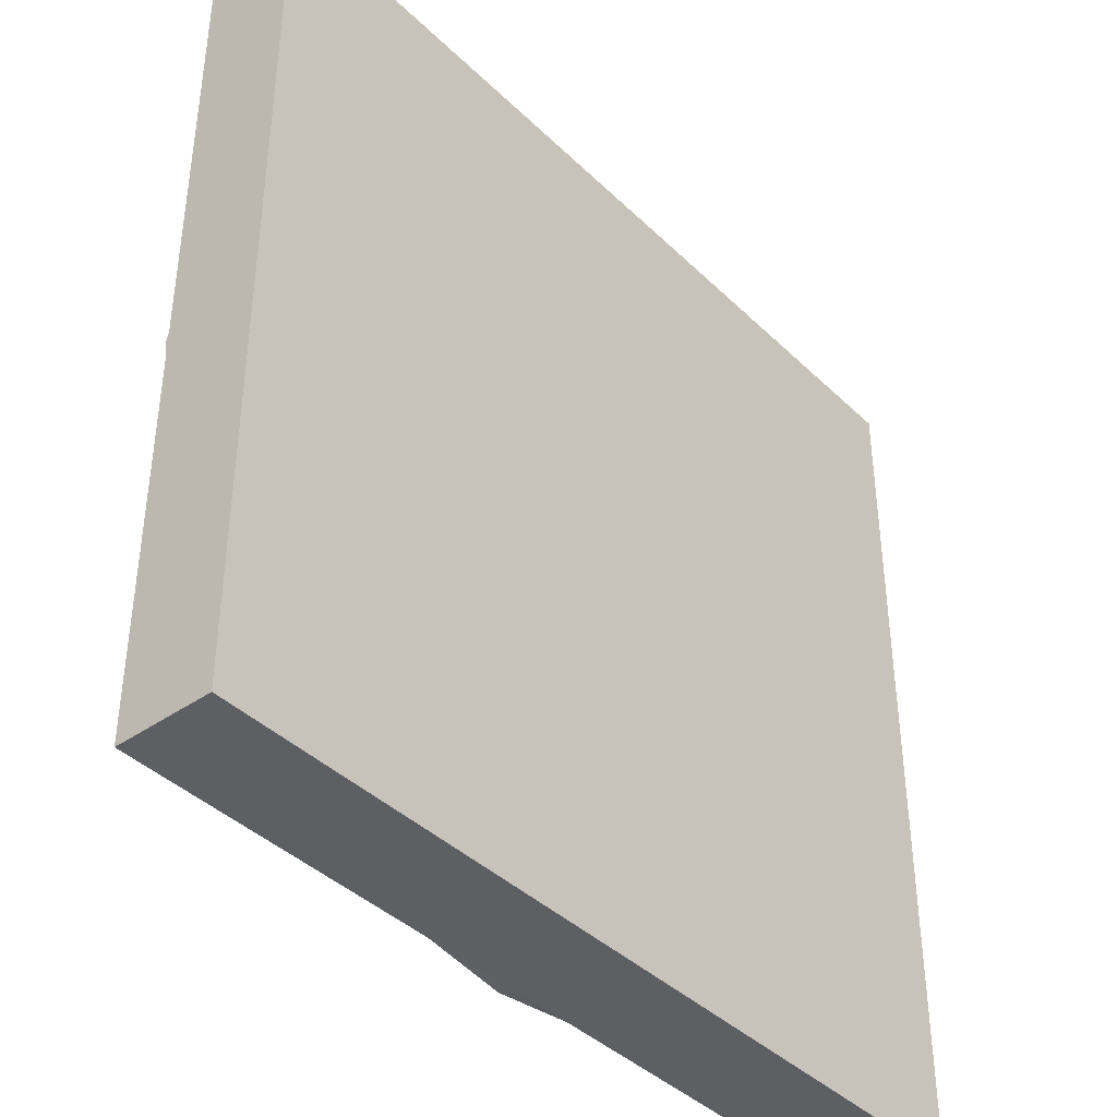
<metadata>
{"format":"obj","ext":"obj","renderer":"f3d","projection":"perspective","resolution":1024,"background":"white","views":[{"elev":-40.4,"azim":-49.5,"up":"+Y"}]}
</metadata>
<code>
v 0.35 0.3536 0.09212
v 0.35 -0.3497 0.01404
v 0.35 0.3536 0.01404
v 0.35 -0.3497 0.09212
v -0.3533 0.3536 0.01404
v -0.3533 -0.3497 0.09212
v -0.3533 0.3536 0.09212
v -0.3533 -0.3497 0.01404
v -0.0865 -0.3234 0.01677
v 0.000111 -0.3348 -0.01193
v 0.000111 -0.3348 0.01677
v 0.08672 -0.3234 -0.01193
v 0.08672 -0.3234 0.01677
v 0.3233 -0.08674 -0.01193
v 0.3347 -0.000128 0.01677
v 0.3233 -0.08674 0.01677
v 0.3347 -0.000128 -0.01193
v 0.3233 0.08648 0.01677
v -0.3345 -0.000128 -0.01193
v -0.3231 -0.08674 0.01677
v -0.3345 -0.000128 0.01677
v -0.3231 0.08648 -0.01193
v -0.3231 0.08648 0.01677
v -0.1672 -0.2899 0.01677
v -0.0865 -0.3234 -0.01193
v 0.1674 -0.2899 -0.01193
v 0.1674 -0.2899 0.01677
v 0.2899 -0.1674 -0.01193
v 0.2899 -0.1674 0.01677
v 0.3233 0.08648 -0.01193
v 0.2899 0.1672 0.01677
v 0.08672 0.3231 0.01677
v 0.000111 0.3345 -0.01193
v 0.000111 0.3345 0.01677
v -0.0865 0.3231 -0.01193
v -0.0865 0.3231 0.01677
v -0.3231 -0.08674 -0.01193
v -0.2897 -0.1674 0.01677
v -0.2897 0.1672 -0.01193
v -0.2897 0.1672 0.01677
v -0.2365 -0.2367 0.01677
v -0.1672 -0.2899 -0.01193
v 0.2367 -0.2367 -0.01193
v 0.2367 -0.2367 0.01677
v 0.2899 0.1672 -0.01193
v 0.2367 0.2365 0.01677
v 0.1674 0.2897 0.01677
v 0.08672 0.3231 -0.01193
v -0.1672 0.2897 -0.01193
v -0.1672 0.2897 0.01677
v -0.2897 -0.1674 -0.01193
v -0.2365 0.2365 -0.01193
v -0.2365 0.2365 0.01677
v -0.2365 -0.2367 -0.01193
v 0.2367 0.2365 -0.01193
v 0.1674 0.2897 -0.01193
v 0.3448 -0.3446 0.01404
v -0.3481 -0.3446 0.01404
v 0.3448 0.3484 0.01404
v 0.3448 -0.3446 0.01677
v -0.3481 0.3484 0.01404
v -0.3481 -0.3446 0.01677
v 0.3448 0.3484 0.01677
v -0.3481 0.3484 0.01677
v 0.301 -0.08075 -0.01193
v 0.2699 -0.1559 -0.01193
v 0.3116 -0.000128 -0.01193
v -0.3008 -0.08075 -0.01193
v -0.3008 0.08049 -0.01193
v -0.2697 0.1556 -0.01193
v 0.000111 -0.3116 -0.01193
v 0.1559 -0.2699 -0.01193
v 0.2204 -0.2204 -0.01193
v 0.301 0.08049 -0.01193
v 0.2699 0.1556 -0.01193
v -0.08051 0.3008 -0.01193
v -0.2697 -0.1559 -0.01193
v -0.3114 -0.000128 -0.01193
v -0.2201 0.2201 -0.01193
v -0.1556 -0.2699 -0.01193
v -0.08051 -0.301 -0.01193
v 0.08073 -0.301 -0.01193
v 0.2699 -0.1559 -0.008706
v 0.301 -0.08075 -0.008706
v 0.2204 -0.2204 -0.008706
v 0.3116 -0.000128 -0.008706
v 0.2204 0.2201 -0.01193
v 0.08073 0.3008 -0.01193
v 0.000111 0.3114 -0.01193
v -0.1556 0.2696 -0.01193
v -0.2201 -0.2204 -0.01193
v -0.3008 -0.08075 -0.008706
v -0.3114 -0.000128 -0.008706
v -0.3008 0.08049 -0.008706
v -0.2697 0.1556 -0.008706
v -0.2201 0.2201 -0.008706
v 0.000111 -0.3116 -0.008706
v 0.1559 -0.2699 -0.008706
v 0.08073 -0.301 -0.008706
v 0.301 0.08049 -0.008706
v 0.2699 0.1556 -0.008706
v 0.1559 0.2696 -0.01193
v -0.1556 0.2696 -0.008706
v -0.08051 0.3008 -0.008706
v -0.2697 -0.1559 -0.008706
v -0.08051 -0.301 -0.008706
v -0.1556 -0.2699 -0.008706
v 0.2626 -0.1517 -0.008706
v 0.2144 -0.2144 -0.008706
v 0.2929 -0.07857 -0.008706
v 0.3032 -0.000128 -0.008706
v 0.2204 0.2201 -0.008706
v 0.1559 0.2696 -0.008706
v 0.08073 0.3008 -0.008706
v 0.000111 0.3114 -0.008706
v -0.2201 -0.2204 -0.008706
v -0.2624 -0.1517 -0.008706
v -0.2926 -0.07857 -0.008706
v -0.303 -0.000128 -0.008706
v -0.2624 0.1514 -0.008706
v -0.2142 0.2142 -0.008706
v 0.000111 -0.3032 -0.008706
v 0.07855 -0.2929 -0.008706
v 0.1516 -0.2626 -0.008706
v 0.2929 0.07831 -0.008706
v 0.2626 0.1514 -0.008706
v 0.2144 0.2142 -0.008706
v -0.07833 0.2926 -0.008706
v -0.1514 0.2623 -0.008706
v 0.000111 0.3029 -0.008706
v -0.2142 -0.2144 -0.008706
v -0.2926 0.07831 -0.008706
v -0.07833 -0.2929 -0.008706
v -0.1514 -0.2626 -0.008706
v 0.2144 -0.2144 -0.002247
v 0.2626 -0.1517 -0.002247
v 0.2929 -0.07857 -0.002247
v 0.3032 -0.000128 -0.002247
v 0.1516 0.2623 -0.008706
v 0.07855 0.2926 -0.008706
v -0.2624 -0.1517 -0.002247
v -0.2926 -0.07857 -0.002247
v -0.303 -0.000128 -0.002247
v -0.2926 0.07831 -0.002247
v -0.2624 0.1514 -0.002247
v -0.2142 0.2142 -0.002247
v 0.000111 -0.3032 -0.002247
v 0.07855 -0.2929 -0.002247
v 0.1516 -0.2626 -0.002247
v 0.2929 0.07831 -0.002247
v 0.2626 0.1514 -0.002247
v 0.1516 0.2623 -0.002247
v -0.1514 0.2623 -0.002247
v -0.07833 0.2926 -0.002247
v -0.1514 -0.2626 -0.002247
v -0.2142 -0.2144 -0.002247
v -0.07833 -0.2929 -0.002247
v 0.2055 -0.2055 -0.002247
v 0.2516 -0.1453 -0.002247
v 0.1453 -0.2516 -0.002247
v 0.2806 -0.07529 -0.002247
v 0.2806 0.07504 -0.002247
v 0.2144 0.2142 -0.002247
v 0.07855 0.2926 -0.002247
v 0.000111 0.3029 -0.002247
v -0.2052 -0.2055 -0.002247
v -0.2514 -0.1453 -0.002247
v -0.2804 -0.07529 -0.002247
v -0.2804 0.07504 -0.002247
v -0.2514 0.1451 -0.002247
v -0.2052 0.2052 -0.002247
v -0.1451 0.2514 -0.002247
v 0.07527 -0.2806 -0.002247
v 0.2905 -0.000128 -0.002247
v 0.2516 0.1451 -0.002247
v 0.2055 0.2052 -0.002247
v 0.1453 0.2514 -0.002247
v 0.07527 0.2804 -0.002247
v -0.07505 0.2804 -0.002247
v -0.1451 -0.2516 -0.002247
v -0.07505 -0.2806 -0.002247
v -0.2903 -0.000128 -0.002247
v 0.000111 -0.2905 -0.002247
v 0.2055 -0.2055 0.000982
v 0.2516 -0.1453 0.000982
v 0.1453 -0.2516 0.000982
v 0.2806 -0.07529 0.000982
v 0.2905 -0.000128 0.000982
v 0.2806 0.07504 0.000982
v 0.000111 0.2903 -0.002247
v -0.1451 -0.2516 0.000982
v -0.2514 -0.1453 0.000982
v -0.2804 -0.07529 0.000982
v -0.2903 -0.000128 0.000982
v -0.2804 0.07504 0.000982
v -0.2514 0.1451 0.000982
v -0.2052 0.2052 0.000982
v -0.1451 0.2514 0.000982
v 0.07527 -0.2806 0.000982
v 0.2516 0.1451 0.000982
v 0.1453 0.2514 0.000982
v 0.07527 0.2804 0.000982
v 0.000111 0.2903 0.000982
v -0.07505 0.2804 0.000982
v -0.07505 -0.2806 0.000982
v 0.000111 -0.2905 0.000982
v -0.2052 -0.2055 0.000982
v 0.1406 -0.2434 0.000982
v 0.1988 -0.1988 0.000982
v 0.2434 -0.1406 0.000982
v 0.07283 -0.2715 0.000982
v 0.2715 -0.07285 0.000982
v 0.2715 0.07259 0.000982
v 0.2434 0.1404 0.000982
v 0.2055 0.2052 0.000982
v -0.1404 -0.2434 0.000982
v -0.07261 -0.2715 0.000982
v -0.1986 -0.1988 0.000982
v -0.2432 -0.1406 0.000982
v -0.2713 -0.07285 0.000982
v -0.2713 0.07259 0.000982
v -0.2432 0.1404 0.000982
v -0.1986 0.1985 0.000982
v -0.1404 0.2432 0.000982
v -0.07261 0.2713 0.000982
v 0.000111 -0.2811 0.000982
v 0.2811 -0.000128 0.000982
v 0.1988 0.1985 0.000982
v 0.1406 0.2432 0.000982
v 0.07283 0.2713 0.000982
v 0.000111 0.2808 0.000982
v -0.2809 -0.000128 0.000982
v 0.1406 -0.2434 0.004212
v 0.1988 -0.1988 0.004212
v 0.2434 -0.1406 0.004212
v 0.07283 -0.2715 0.004212
v 0.2715 -0.07285 0.004212
v 0.2811 -0.000128 0.004212
v 0.2715 0.07259 0.004212
v 0.2434 0.1404 0.004212
v -0.07261 -0.2715 0.004212
v -0.1404 -0.2434 0.004212
v 0.000111 -0.2811 0.004212
v -0.2432 -0.1406 0.004212
v -0.2713 -0.07285 0.004212
v -0.2809 -0.000128 0.004212
v -0.2713 0.07259 0.004212
v -0.2432 0.1404 0.004212
v -0.1986 0.1985 0.004212
v -0.1404 0.2432 0.004212
v -0.07261 0.2713 0.004212
v 0.1988 0.1985 0.004212
v 0.1406 0.2432 0.004212
v 0.07283 0.2713 0.004212
v 0.000111 0.2808 0.004212
v -0.1986 -0.1988 0.004212
g mesh1_mesh1-geometry
f 1 2 3
f 2 1 4
f 5 1 3
f 1 6 4
f 6 2 4
f 1 5 7
f 6 1 7
f 2 6 8
f 5 6 7
f 6 5 8
f 9 10 11
f 11 12 13
f 14 15 16
f 17 18 15
f 19 20 21
f 22 21 23
f 24 25 9
f 10 9 25
f 12 11 10
f 13 26 27
f 26 13 12
f 28 16 29
f 15 14 17
f 16 28 14
f 18 17 30
f 30 31 18
f 32 33 34
f 34 35 36
f 37 38 20
f 20 19 37
f 21 22 19
f 39 23 40
f 23 39 22
f 41 42 24
f 25 24 42
f 27 43 44
f 43 27 26
f 43 29 44
f 29 43 28
f 31 30 45
f 45 46 31
f 47 48 32
f 33 32 48
f 35 34 33
f 36 49 50
f 49 36 35
f 51 41 38
f 38 37 51
f 52 40 53
f 40 52 39
f 42 41 54
f 46 45 55
f 46 56 47
f 48 47 56
f 50 52 53
f 52 50 49
f 41 51 54
f 56 46 55
g mesh1_mesh1-geometry
f 3 2 1
f 4 1 2
f 3 57 2
f 3 1 5
f 4 6 1
f 4 2 6
f 58 2 57
f 59 57 3
f 7 5 1
f 5 59 3
f 7 1 6
f 8 6 2
f 2 58 8
f 57 60 58
f 57 59 60
f 7 6 5
f 59 5 61
f 8 5 6
f 5 8 58
f 62 58 60
f 63 60 59
f 61 5 58
f 61 64 59
f 62 64 58
f 60 11 62
f 63 15 60
f 63 59 64
f 61 58 64
f 64 62 21
f 9 62 11
f 11 60 13
f 16 60 15
f 18 15 63
f 64 34 63
f 21 62 20
f 23 64 21
f 24 62 9
f 11 10 9
f 13 60 27
f 13 12 11
f 29 60 16
f 16 15 14
f 15 18 17
f 31 18 63
f 34 32 63
f 34 64 36
f 20 62 38
f 21 20 19
f 40 64 23
f 23 21 22
f 41 62 24
f 9 25 24
f 25 9 10
f 10 11 12
f 27 60 44
f 27 26 13
f 12 13 26
f 44 60 29
f 29 16 28
f 17 14 15
f 14 28 16
f 30 17 18
f 18 31 30
f 46 31 63
f 32 47 63
f 34 33 32
f 36 64 50
f 36 35 34
f 38 62 41
f 20 38 37
f 37 19 20
f 19 22 21
f 53 64 40
f 40 23 39
f 22 39 23
f 24 42 41
f 42 24 25
f 10 12 25
f 44 43 27
f 26 27 43
f 26 25 12
f 44 29 43
f 28 43 29
f 17 65 14
f 14 66 28
f 30 67 17
f 45 30 31
f 31 46 45
f 47 46 63
f 32 48 47
f 48 32 33
f 33 34 35
f 50 64 53
f 50 49 36
f 35 36 49
f 38 41 51
f 51 37 38
f 19 37 68
f 22 19 69
f 53 40 52
f 39 52 40
f 39 22 70
f 54 41 42
f 25 71 42
f 43 72 26
f 71 25 26
f 28 73 43
f 65 66 14
f 67 65 17
f 66 73 28
f 74 67 30
f 45 75 30
f 55 45 46
f 47 56 46
f 56 47 48
f 33 35 48
f 53 52 50
f 49 50 52
f 35 49 76
f 54 51 41
f 37 51 77
f 68 37 77
f 78 19 68
f 69 19 78
f 70 22 69
f 52 39 79
f 79 39 70
f 54 42 80
f 81 42 71
f 72 82 26
f 73 72 43
f 82 71 26
f 66 65 83
f 65 67 84
f 73 66 85
f 67 74 86
f 75 74 30
f 87 75 45
f 55 87 45
f 55 46 56
f 48 88 56
f 35 89 48
f 49 52 90
f 76 49 90
f 89 35 76
f 51 54 91
f 77 51 91
f 68 77 92
f 78 68 93
f 69 78 94
f 70 69 95
f 90 52 79
f 79 70 96
f 80 42 81
f 91 54 80
f 71 97 81
f 72 98 82
f 73 85 72
f 82 99 71
f 84 83 65
f 83 85 66
f 86 84 67
f 100 86 74
f 74 75 100
f 75 87 101
f 102 87 55
f 56 102 55
f 88 102 56
f 89 88 48
f 90 103 76
f 76 104 89
f 77 91 105
f 105 92 77
f 92 93 68
f 93 94 78
f 94 95 69
f 95 96 70
f 79 96 90
f 81 106 80
f 80 107 91
f 106 81 97
f 97 71 99
f 99 82 98
f 98 72 85
f 84 108 83
f 83 109 85
f 86 110 84
f 100 111 86
f 101 100 75
f 112 101 87
f 102 113 87
f 88 114 102
f 89 115 88
f 104 76 103
f 103 90 96
f 115 89 104
f 116 105 91
f 92 105 117
f 93 92 118
f 94 93 119
f 95 94 120
f 96 95 121
f 107 80 106
f 116 91 107
f 97 122 106
f 97 99 122
f 98 123 99
f 85 124 98
f 108 109 83
f 110 108 84
f 109 124 85
f 111 110 86
f 125 111 100
f 101 126 100
f 112 127 101
f 112 87 113
f 113 102 114
f 114 88 115
f 104 103 128
f 103 96 129
f 115 104 130
f 105 116 131
f 117 105 131
f 118 92 117
f 119 93 118
f 132 94 119
f 120 94 132
f 121 95 120
f 129 96 121
f 107 106 133
f 116 107 134
f 133 106 122
f 123 122 99
f 124 123 98
f 109 108 135
f 108 110 136
f 109 135 124
f 110 111 137
f 111 125 138
f 126 125 100
f 127 126 101
f 139 127 112
f 113 139 112
f 114 140 113
f 115 130 114
f 128 103 129
f 130 104 128
f 131 116 134
f 117 131 141
f 118 117 142
f 119 118 143
f 132 119 144
f 120 132 145
f 121 120 146
f 121 146 129
f 134 107 133
f 122 147 133
f 123 148 122
f 124 149 123
f 136 135 108
f 137 136 110
f 149 124 135
f 138 137 111
f 150 138 125
f 125 126 150
f 126 127 151
f 139 152 127
f 140 139 113
f 130 140 114
f 129 153 128
f 128 154 130
f 134 155 131
f 156 141 131
f 141 142 117
f 142 143 118
f 143 144 119
f 144 145 132
f 145 146 120
f 153 129 146
f 133 157 134
f 157 133 147
f 147 122 148
f 148 123 149
f 136 158 135
f 137 159 136
f 135 160 149
f 138 161 137
f 150 162 138
f 151 150 126
f 163 151 127
f 163 127 152
f 152 139 164
f 140 164 139
f 130 165 140
f 154 128 153
f 165 130 154
f 156 131 155
f 155 134 157
f 141 156 166
f 142 141 167
f 143 142 168
f 144 143 169
f 145 144 170
f 146 145 171
f 153 146 172
f 147 148 157
f 149 173 148
f 158 160 135
f 159 158 136
f 161 159 137
f 160 173 149
f 174 161 138
f 162 174 138
f 175 162 150
f 151 175 150
f 163 176 151
f 152 177 163
f 164 178 152
f 164 140 165
f 154 153 179
f 165 154 164
f 156 155 180
f 155 157 181
f 166 156 180
f 167 141 166
f 168 142 167
f 182 143 168
f 169 143 182
f 170 144 169
f 171 145 170
f 172 146 171
f 179 153 172
f 183 157 148
f 183 148 173
f 158 184 160
f 158 159 184
f 159 161 185
f 160 186 173
f 161 174 187
f 174 162 188
f 162 175 189
f 176 175 151
f 177 176 163
f 178 177 152
f 190 178 164
f 190 154 179
f 154 190 164
f 180 155 181
f 181 157 183
f 180 191 166
f 167 166 192
f 168 167 193
f 182 168 194
f 169 182 195
f 170 169 196
f 171 170 197
f 171 197 172
f 172 198 179
f 173 199 183
f 186 160 184
f 185 184 159
f 187 185 161
f 199 173 186
f 188 187 174
f 189 188 162
f 200 189 175
f 175 176 200
f 177 201 176
f 178 202 177
f 190 203 178
f 179 204 190
f 181 205 180
f 183 206 181
f 207 166 191
f 191 180 205
f 207 192 166
f 192 193 167
f 193 194 168
f 194 195 182
f 195 196 169
f 196 197 170
f 198 172 197
f 204 179 198
f 206 183 199
f 184 208 186
f 185 209 184
f 187 210 185
f 186 211 199
f 188 212 187
f 189 213 188
f 200 214 189
f 215 200 176
f 215 176 201
f 201 177 202
f 202 178 203
f 203 190 204
f 205 181 206
f 207 191 216
f 191 205 217
f 192 207 218
f 193 192 219
f 194 193 220
f 195 194 221
f 196 195 222
f 197 196 223
f 198 197 224
f 204 198 225
f 206 199 226
f 208 211 186
f 209 208 184
f 210 209 185
f 212 210 187
f 211 226 199
f 227 212 188
f 213 227 188
f 214 213 189
f 228 214 200
f 215 228 200
f 201 229 215
f 202 230 201
f 203 231 202
f 203 204 231
f 206 226 205
f 216 191 217
f 218 207 216
f 217 205 226
f 219 192 218
f 220 193 219
f 232 194 220
f 221 194 232
f 222 195 221
f 223 196 222
f 224 197 223
f 225 198 224
f 231 204 225
f 208 233 211
f 209 234 208
f 209 210 234
f 210 212 235
f 211 236 226
f 212 227 237
f 227 213 238
f 213 214 239
f 214 228 240
f 229 228 215
f 230 229 201
f 231 230 202
f 217 241 216
f 216 242 218
f 226 243 217
f 219 218 244
f 220 219 245
f 232 220 246
f 221 232 247
f 222 221 248
f 223 222 249
f 223 249 224
f 224 250 225
f 225 251 231
f 236 211 233
f 233 208 234
f 235 234 210
f 237 235 212
f 243 226 236
f 238 237 227
f 239 238 213
f 240 239 214
f 252 240 228
f 229 253 228
f 230 254 229
f 231 255 230
f 242 216 241
f 241 217 243
f 256 218 242
f 256 244 218
f 244 245 219
f 245 246 220
f 246 247 232
f 247 248 221
f 248 249 222
f 250 224 249
f 251 225 250
f 255 231 251
f 233 241 236
f 234 256 233
f 235 256 234
f 237 244 235
f 243 236 241
f 238 246 237
f 239 247 238
f 240 248 239
f 252 248 240
f 252 228 253
f 253 229 254
f 254 230 255
f 242 241 233
f 256 242 233
f 244 256 235
f 245 244 237
f 246 245 237
f 247 246 238
f 248 247 239
f 249 248 252
f 250 249 253
f 251 250 253
f 255 251 254
f 253 249 252
f 254 251 253
g mesh1_mesh1-geometry
f 2 57 3
f 57 2 58
f 3 57 59
f 3 59 5
f 8 58 2
f 58 60 57
f 60 59 57
f 61 5 59
f 58 8 5
f 60 58 62
f 59 60 63
f 58 5 61
f 59 64 61
f 58 64 62
f 62 11 60
f 60 15 63
f 64 59 63
f 64 58 61
f 21 62 64
f 11 62 9
f 13 60 11
f 15 60 16
f 63 15 18
f 63 34 64
f 20 62 21
f 21 64 23
f 9 62 24
f 27 60 13
f 16 60 29
f 63 18 31
f 63 32 34
f 36 64 34
f 38 62 20
f 23 64 40
f 24 62 41
f 44 60 27
f 29 60 44
f 63 31 46
f 63 47 32
f 50 64 36
f 41 62 38
f 40 64 53
f 25 12 10
f 12 25 26
f 14 65 17
f 28 66 14
f 17 67 30
f 63 46 47
f 53 64 50
f 68 37 19
f 69 19 22
f 70 22 39
f 42 71 25
f 26 72 43
f 26 25 71
f 43 73 28
f 14 66 65
f 17 65 67
f 28 73 66
f 30 67 74
f 30 75 45
f 48 35 33
f 76 49 35
f 77 51 37
f 77 37 68
f 68 19 78
f 78 19 69
f 69 22 70
f 79 39 52
f 70 39 79
f 80 42 54
f 71 42 81
f 26 82 72
f 43 72 73
f 26 71 82
f 83 65 66
f 84 67 65
f 85 66 73
f 86 74 67
f 30 74 75
f 45 75 87
f 45 87 55
f 56 88 48
f 48 89 35
f 90 52 49
f 90 49 76
f 76 35 89
f 91 54 51
f 91 51 77
f 92 77 68
f 93 68 78
f 94 78 69
f 95 69 70
f 79 52 90
f 96 70 79
f 81 42 80
f 80 54 91
f 81 97 71
f 82 98 72
f 72 85 73
f 71 99 82
f 65 83 84
f 66 85 83
f 67 84 86
f 74 86 100
f 100 75 74
f 101 87 75
f 55 87 102
f 55 102 56
f 56 102 88
f 48 88 89
f 76 103 90
f 89 104 76
f 105 91 77
f 77 92 105
f 68 93 92
f 78 94 93
f 69 95 94
f 70 96 95
f 90 96 79
f 80 106 81
f 91 107 80
f 97 81 106
f 99 71 97
f 98 82 99
f 85 72 98
f 83 108 84
f 85 109 83
f 84 110 86
f 86 111 100
f 75 100 101
f 87 101 112
f 87 113 102
f 102 114 88
f 88 115 89
f 103 76 104
f 96 90 103
f 104 89 115
f 91 105 116
f 117 105 92
f 118 92 93
f 119 93 94
f 120 94 95
f 121 95 96
f 106 80 107
f 107 91 116
f 106 122 97
f 122 99 97
f 99 123 98
f 98 124 85
f 83 109 108
f 84 108 110
f 85 124 109
f 86 110 111
f 100 111 125
f 100 126 101
f 101 127 112
f 113 87 112
f 114 102 113
f 115 88 114
f 128 103 104
f 129 96 103
f 130 104 115
f 131 116 105
f 131 105 117
f 117 92 118
f 118 93 119
f 119 94 132
f 132 94 120
f 120 95 121
f 121 96 129
f 133 106 107
f 134 107 116
f 122 106 133
f 99 122 123
f 98 123 124
f 135 108 109
f 136 110 108
f 124 135 109
f 137 111 110
f 138 125 111
f 100 125 126
f 101 126 127
f 112 127 139
f 112 139 113
f 113 140 114
f 114 130 115
f 129 103 128
f 128 104 130
f 134 116 131
f 141 131 117
f 142 117 118
f 143 118 119
f 144 119 132
f 145 132 120
f 146 120 121
f 129 146 121
f 133 107 134
f 133 147 122
f 122 148 123
f 123 149 124
f 108 135 136
f 110 136 137
f 135 124 149
f 111 137 138
f 125 138 150
f 150 126 125
f 151 127 126
f 127 152 139
f 113 139 140
f 114 140 130
f 128 153 129
f 130 154 128
f 131 155 134
f 131 141 156
f 117 142 141
f 118 143 142
f 119 144 143
f 132 145 144
f 120 146 145
f 146 129 153
f 134 157 133
f 147 133 157
f 148 122 147
f 149 123 148
f 135 158 136
f 136 159 137
f 149 160 135
f 137 161 138
f 138 162 150
f 126 150 151
f 127 151 163
f 152 127 163
f 164 139 152
f 139 164 140
f 140 165 130
f 153 128 154
f 154 130 165
f 155 131 156
f 157 134 155
f 166 156 141
f 167 141 142
f 168 142 143
f 169 143 144
f 170 144 145
f 171 145 146
f 172 146 153
f 157 148 147
f 148 173 149
f 135 160 158
f 136 158 159
f 137 159 161
f 149 173 160
f 138 161 174
f 138 174 162
f 150 162 175
f 150 175 151
f 151 176 163
f 163 177 152
f 152 178 164
f 165 140 164
f 179 153 154
f 164 154 165
f 180 155 156
f 181 157 155
f 180 156 166
f 166 141 167
f 167 142 168
f 168 143 182
f 182 143 169
f 169 144 170
f 170 145 171
f 171 146 172
f 172 153 179
f 148 157 183
f 173 148 183
f 160 184 158
f 184 159 158
f 185 161 159
f 173 186 160
f 187 174 161
f 188 162 174
f 189 175 162
f 151 175 176
f 163 176 177
f 152 177 178
f 164 178 190
f 179 154 190
f 164 190 154
f 181 155 180
f 183 157 181
f 166 191 180
f 192 166 167
f 193 167 168
f 194 168 182
f 195 182 169
f 196 169 170
f 197 170 171
f 172 197 171
f 179 198 172
f 183 199 173
f 184 160 186
f 159 184 185
f 161 185 187
f 186 173 199
f 174 187 188
f 162 188 189
f 175 189 200
f 200 176 175
f 176 201 177
f 177 202 178
f 178 203 190
f 190 204 179
f 180 205 181
f 181 206 183
f 191 166 207
f 205 180 191
f 166 192 207
f 167 193 192
f 168 194 193
f 182 195 194
f 169 196 195
f 170 197 196
f 197 172 198
f 198 179 204
f 199 183 206
f 186 208 184
f 184 209 185
f 185 210 187
f 199 211 186
f 187 212 188
f 188 213 189
f 189 214 200
f 176 200 215
f 201 176 215
f 202 177 201
f 203 178 202
f 204 190 203
f 206 181 205
f 216 191 207
f 217 205 191
f 218 207 192
f 219 192 193
f 220 193 194
f 221 194 195
f 222 195 196
f 223 196 197
f 224 197 198
f 225 198 204
f 226 199 206
f 186 211 208
f 184 208 209
f 185 209 210
f 187 210 212
f 199 226 211
f 188 212 227
f 188 227 213
f 189 213 214
f 200 214 228
f 200 228 215
f 215 229 201
f 201 230 202
f 202 231 203
f 231 204 203
f 205 226 206
f 217 191 216
f 216 207 218
f 226 205 217
f 218 192 219
f 219 193 220
f 220 194 232
f 232 194 221
f 221 195 222
f 222 196 223
f 223 197 224
f 224 198 225
f 225 204 231
f 211 233 208
f 208 234 209
f 234 210 209
f 235 212 210
f 226 236 211
f 237 227 212
f 238 213 227
f 239 214 213
f 240 228 214
f 215 228 229
f 201 229 230
f 202 230 231
f 216 241 217
f 218 242 216
f 217 243 226
f 244 218 219
f 245 219 220
f 246 220 232
f 247 232 221
f 248 221 222
f 249 222 223
f 224 249 223
f 225 250 224
f 231 251 225
f 233 211 236
f 234 208 233
f 210 234 235
f 212 235 237
f 236 226 243
f 227 237 238
f 213 238 239
f 214 239 240
f 228 240 252
f 228 253 229
f 229 254 230
f 230 255 231
f 241 216 242
f 243 217 241
f 242 218 256
f 218 244 256
f 219 245 244
f 220 246 245
f 232 247 246
f 221 248 247
f 222 249 248
f 249 224 250
f 250 225 251
f 251 231 255
f 236 241 233
f 233 256 234
f 234 256 235
f 235 244 237
f 241 236 243
f 237 246 238
f 238 247 239
f 239 248 240
f 240 248 252
f 253 228 252
f 254 229 253
f 255 230 254
f 233 241 242
f 233 242 256
f 235 256 244
f 237 244 245
f 237 245 246
f 238 246 247
f 239 247 248
f 252 248 249
f 253 249 250
f 253 250 251
f 254 251 255
f 252 249 253
f 253 251 254

</code>
